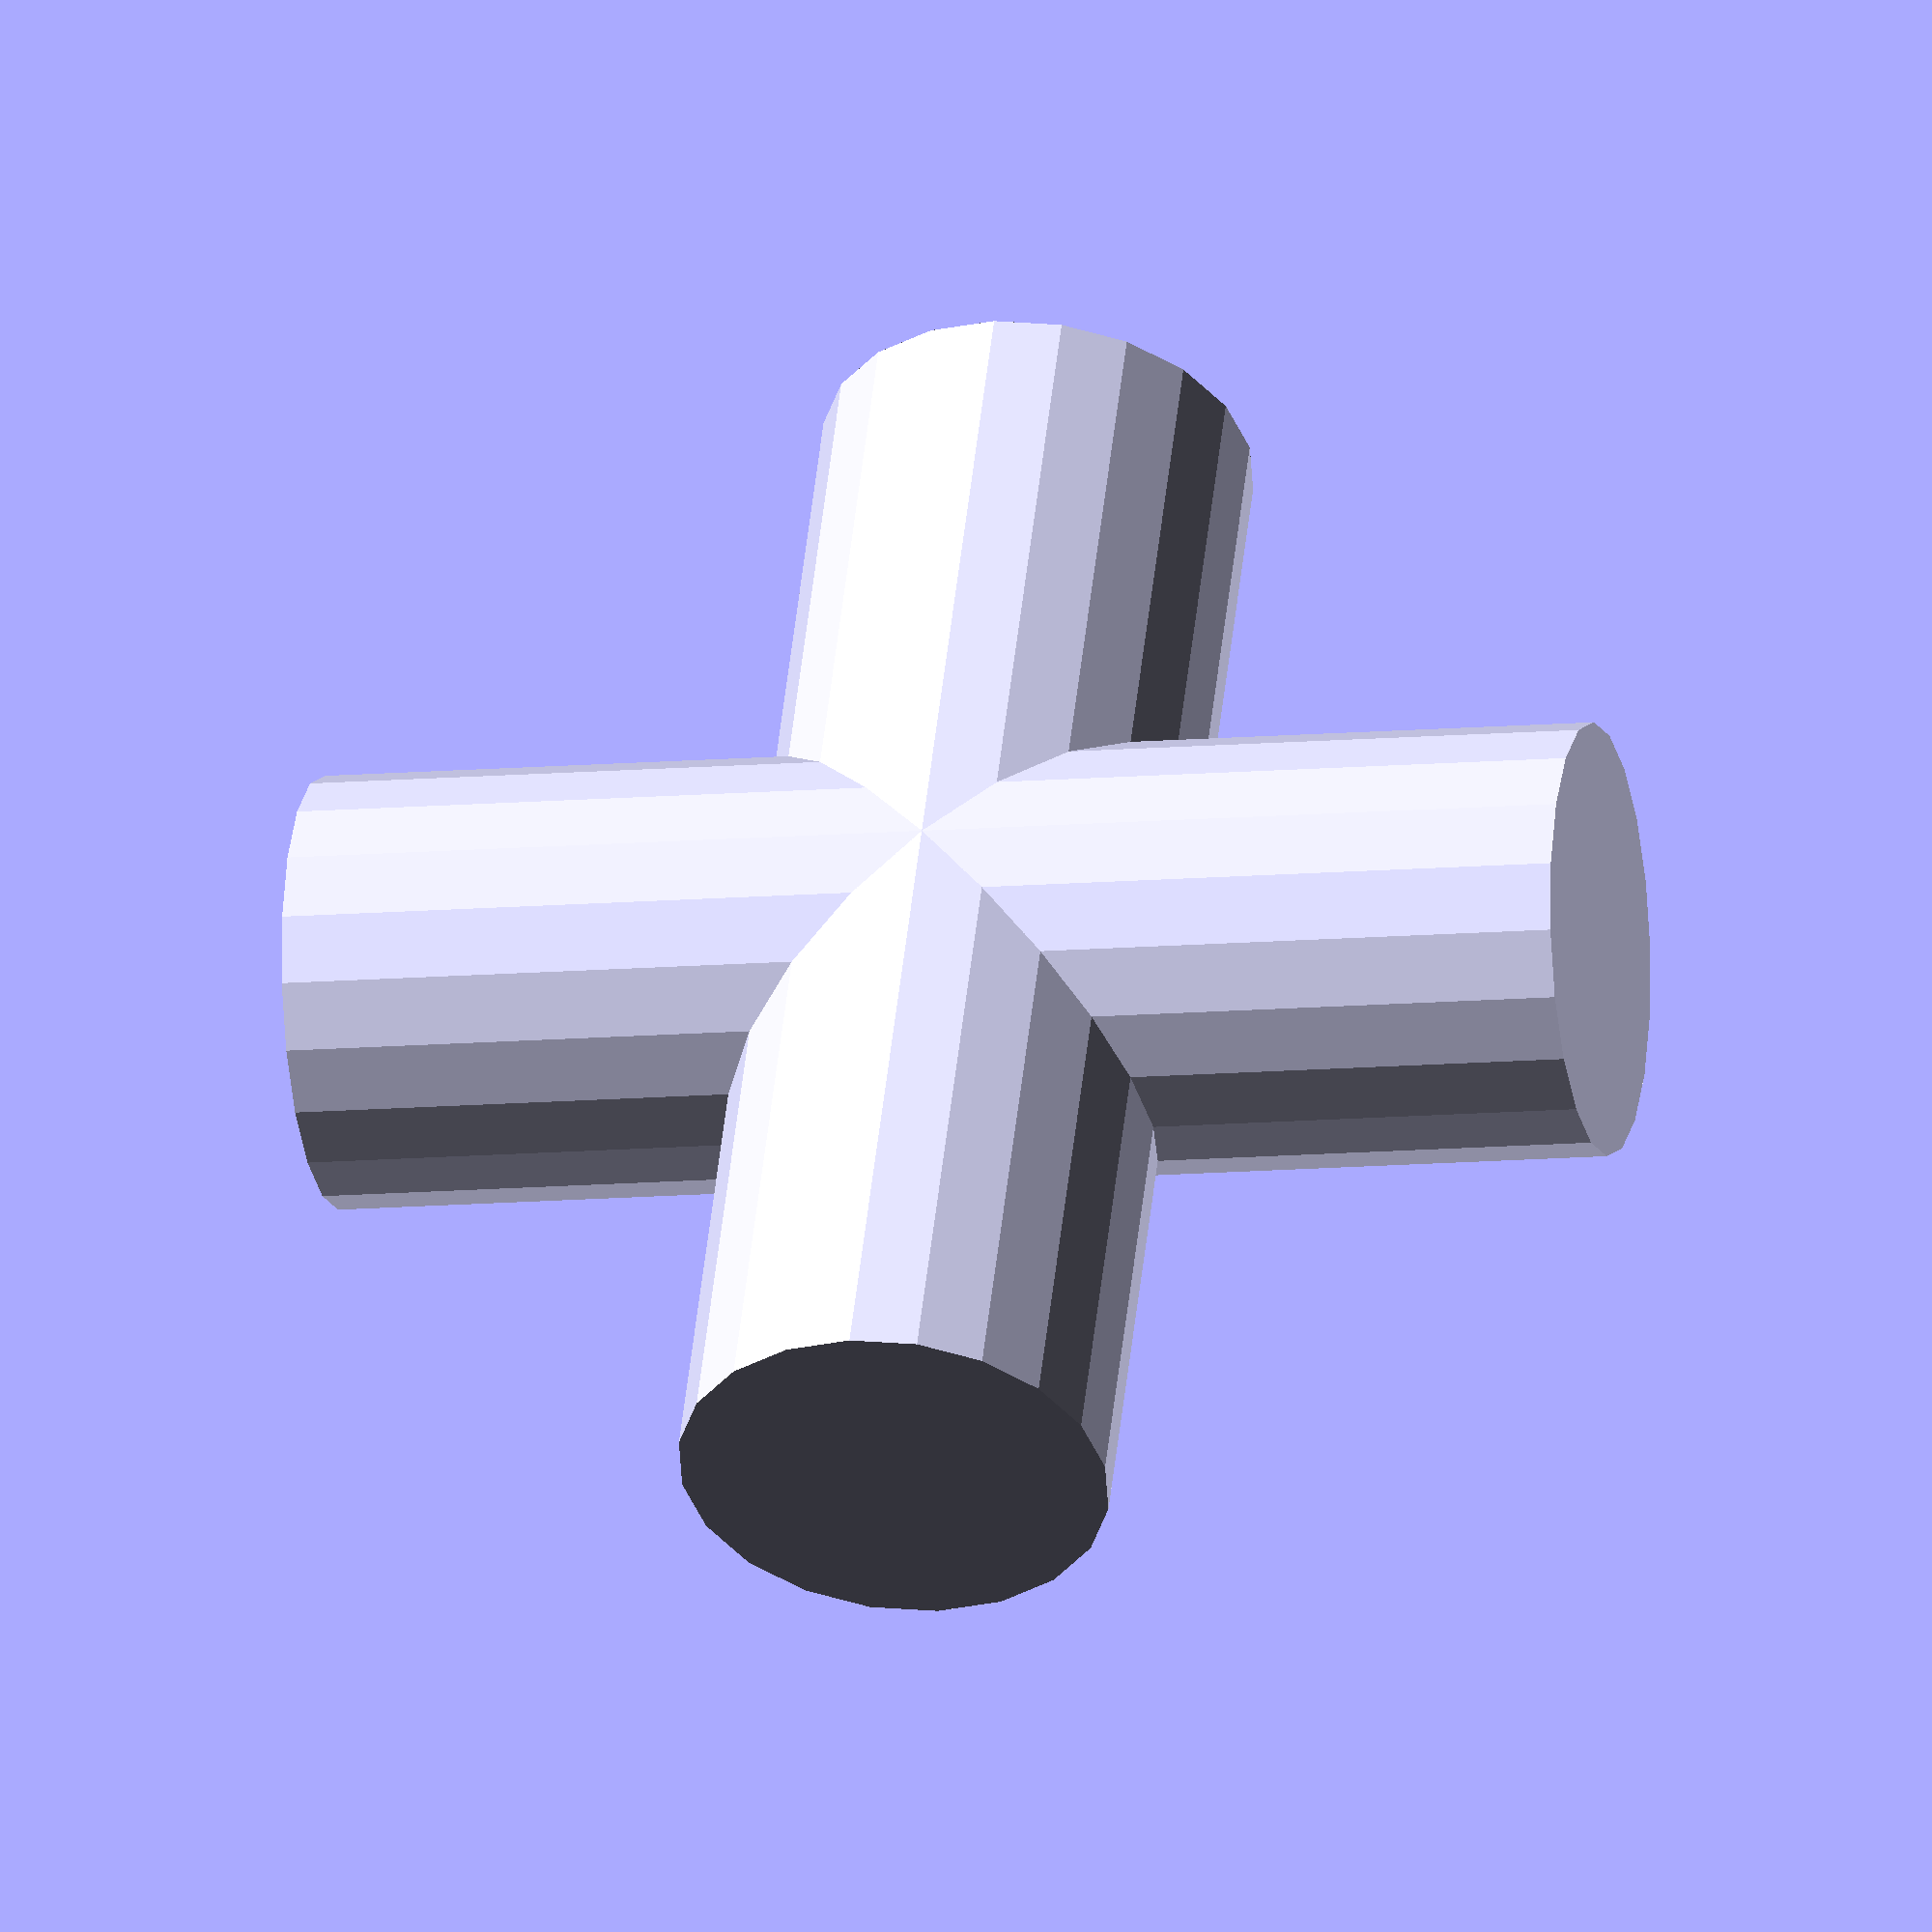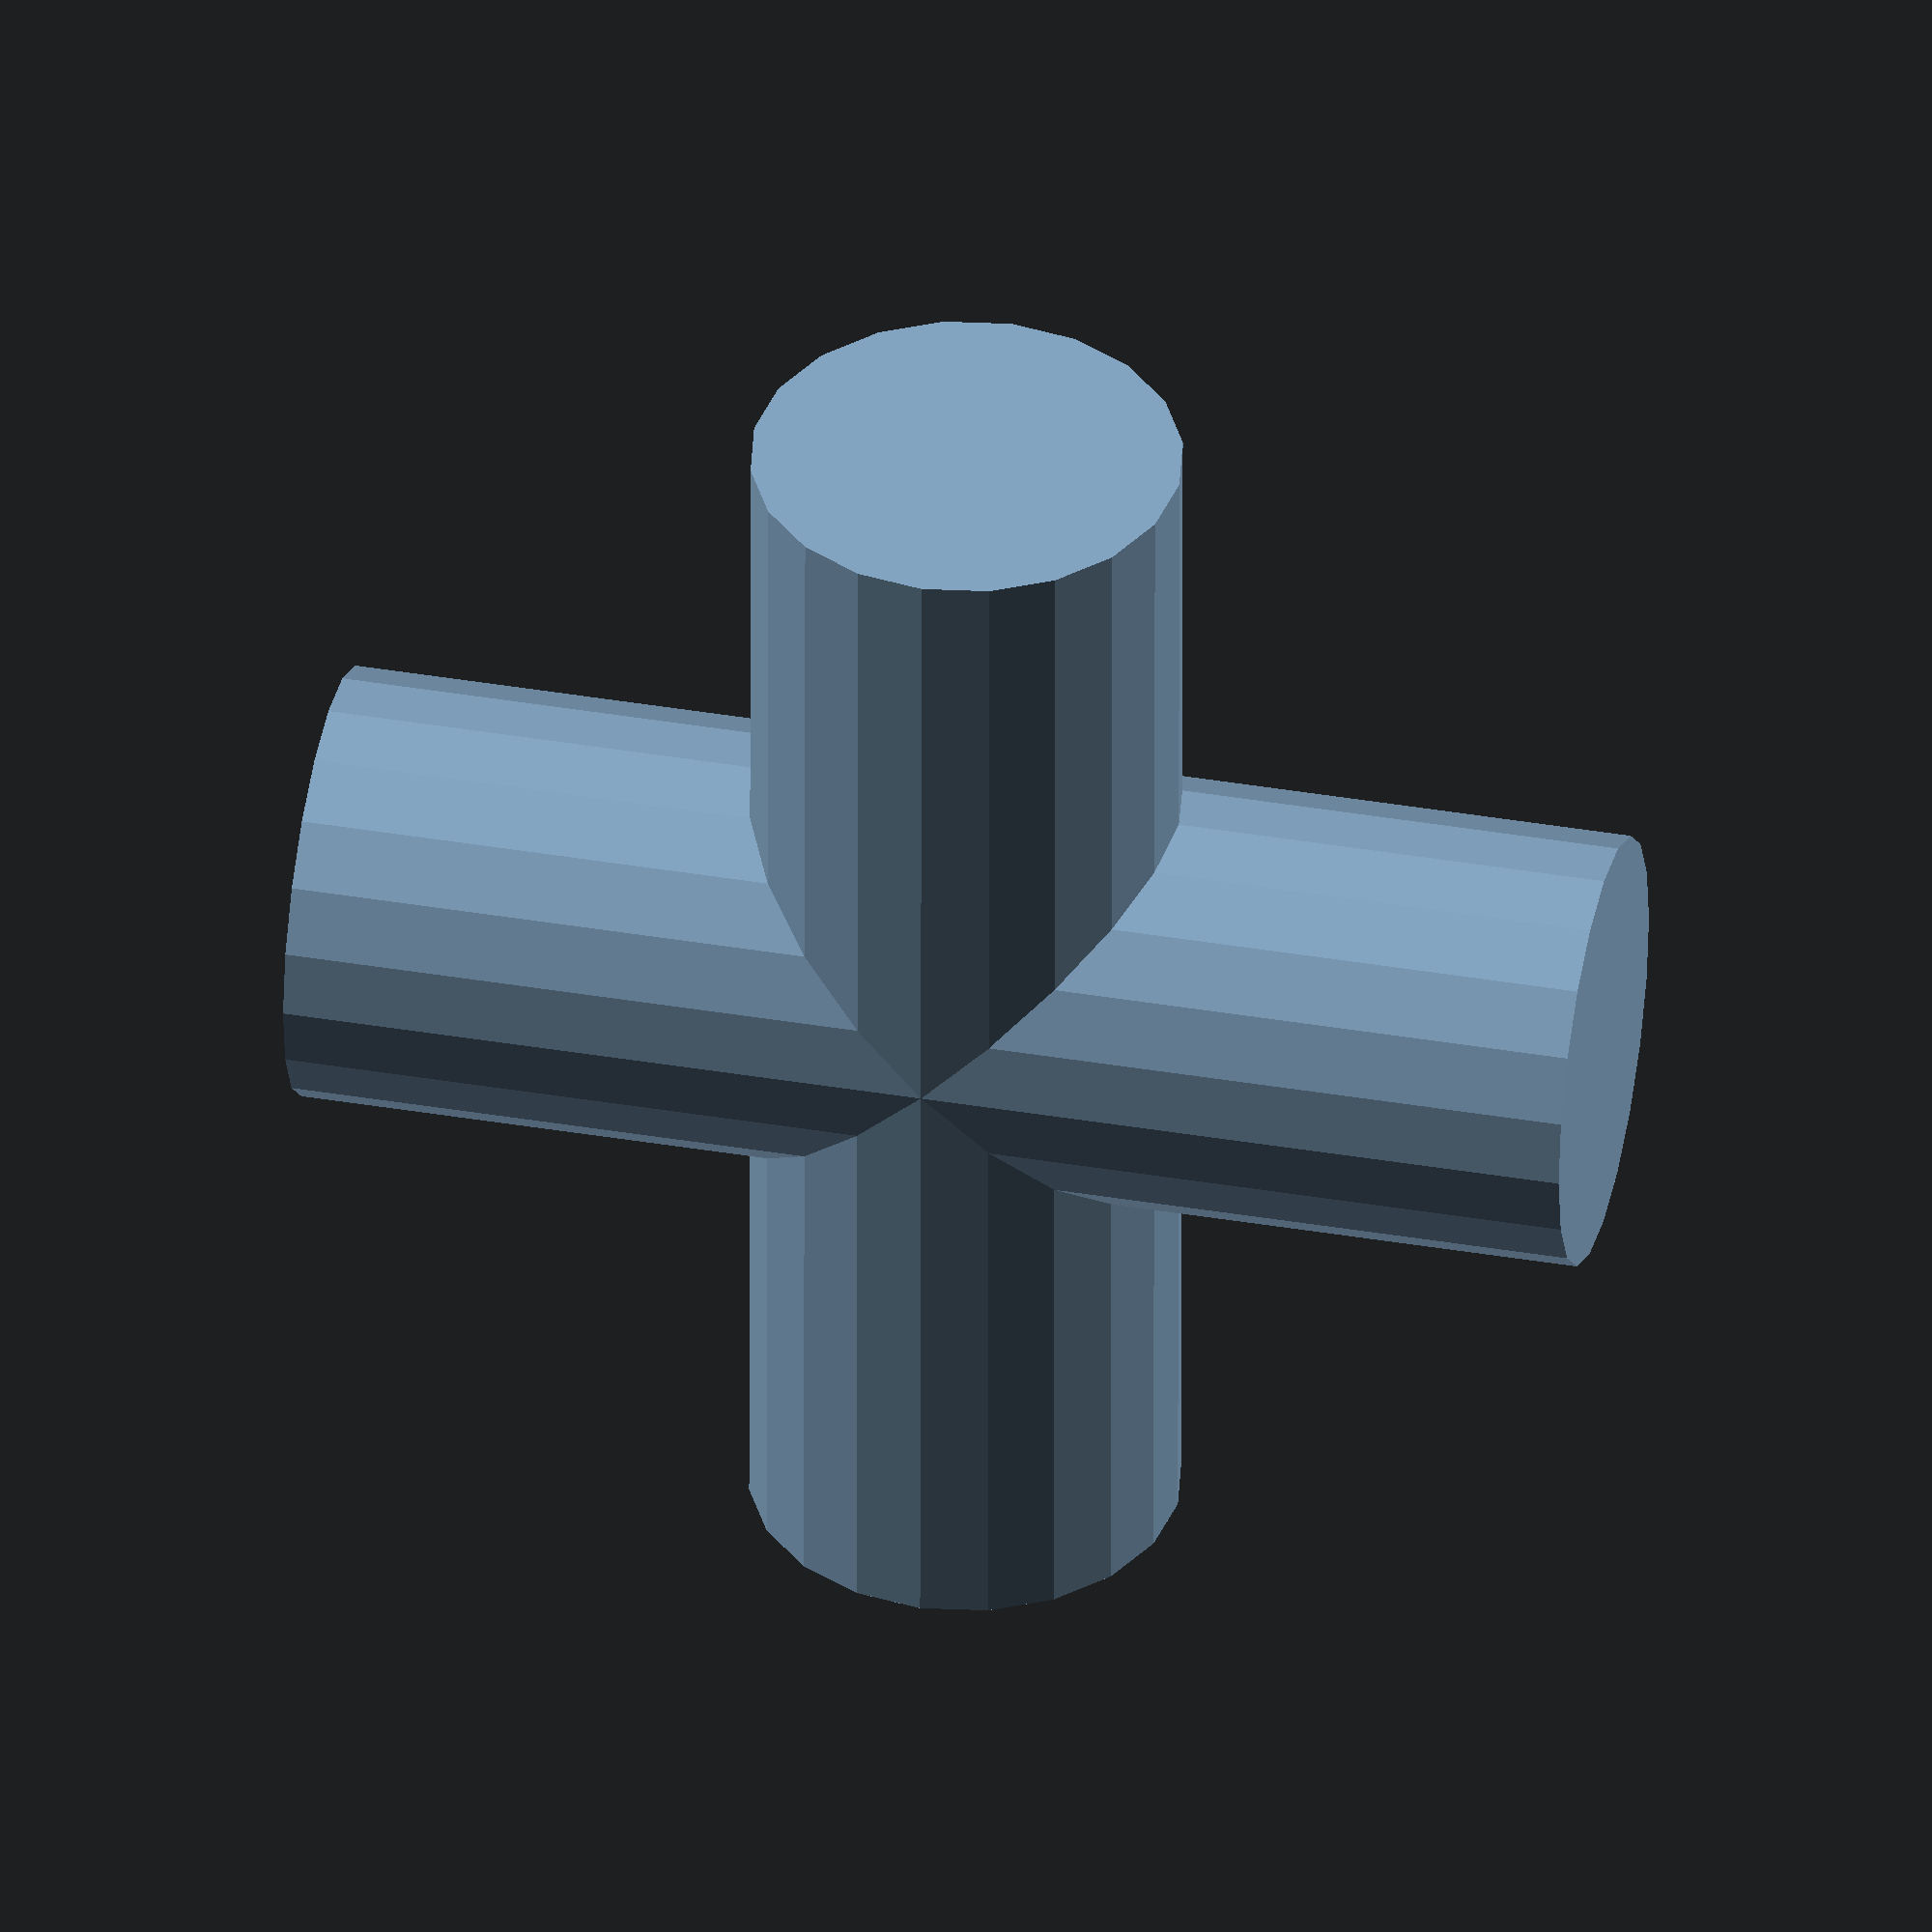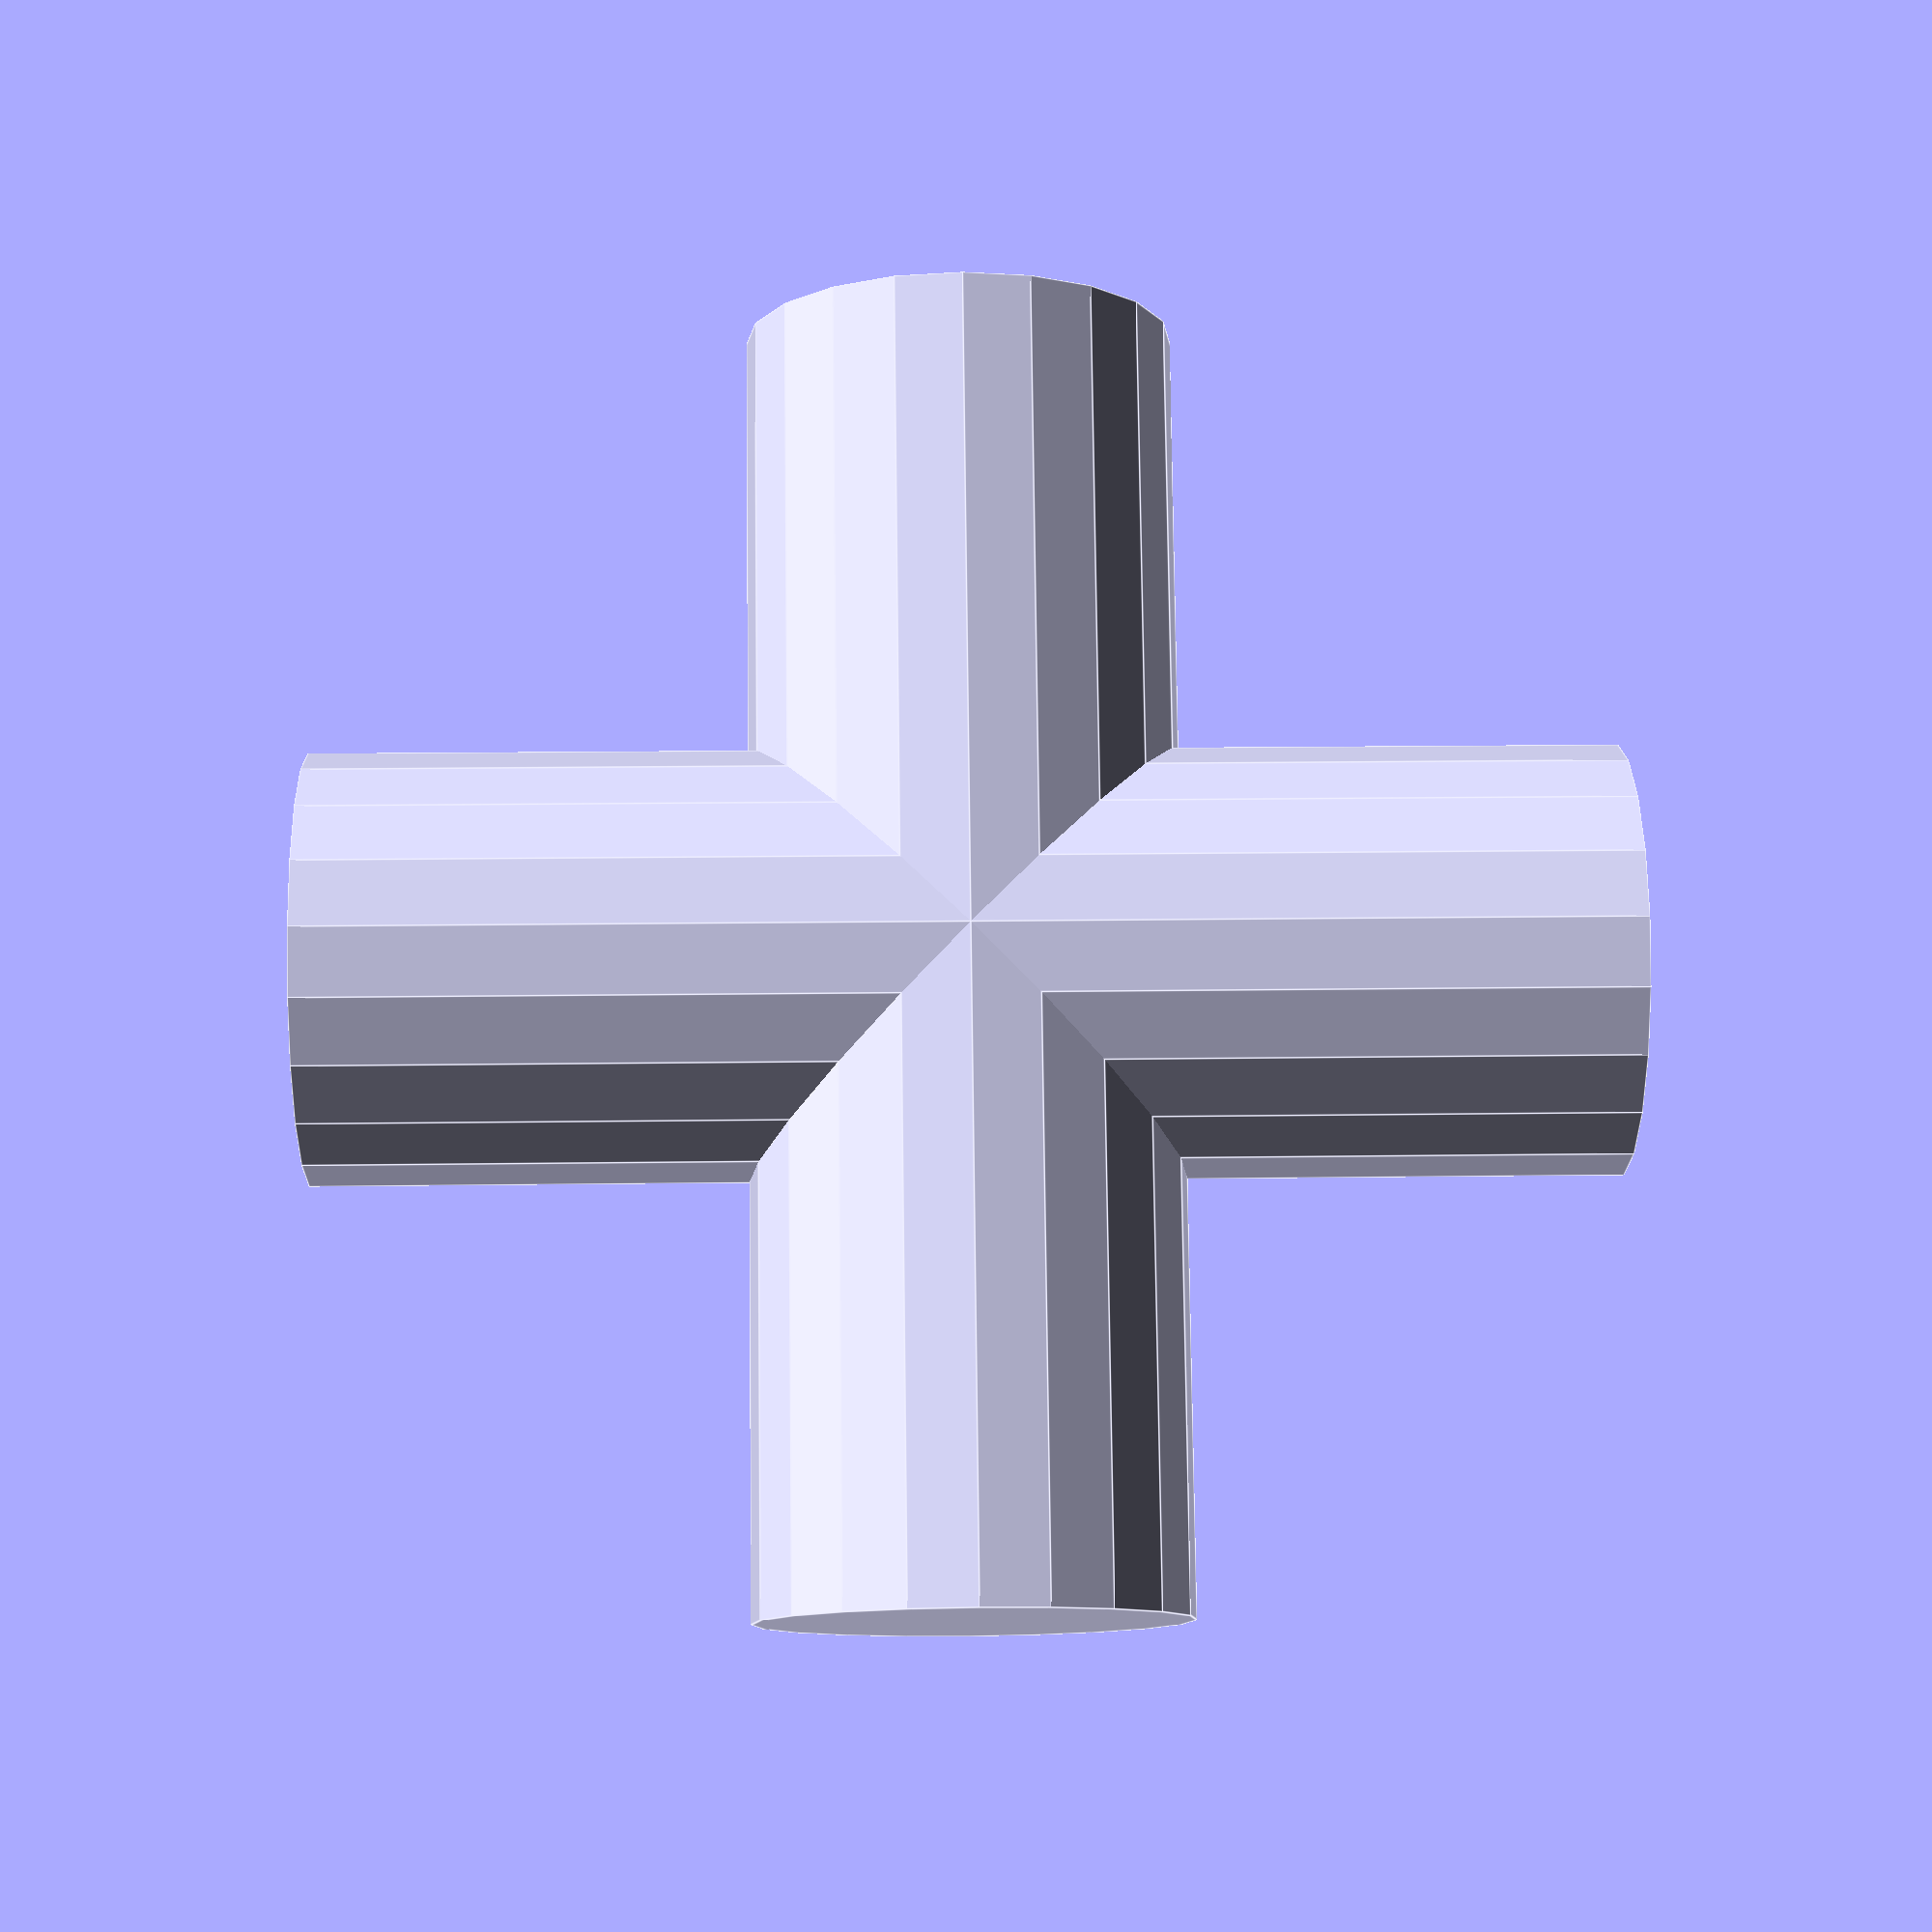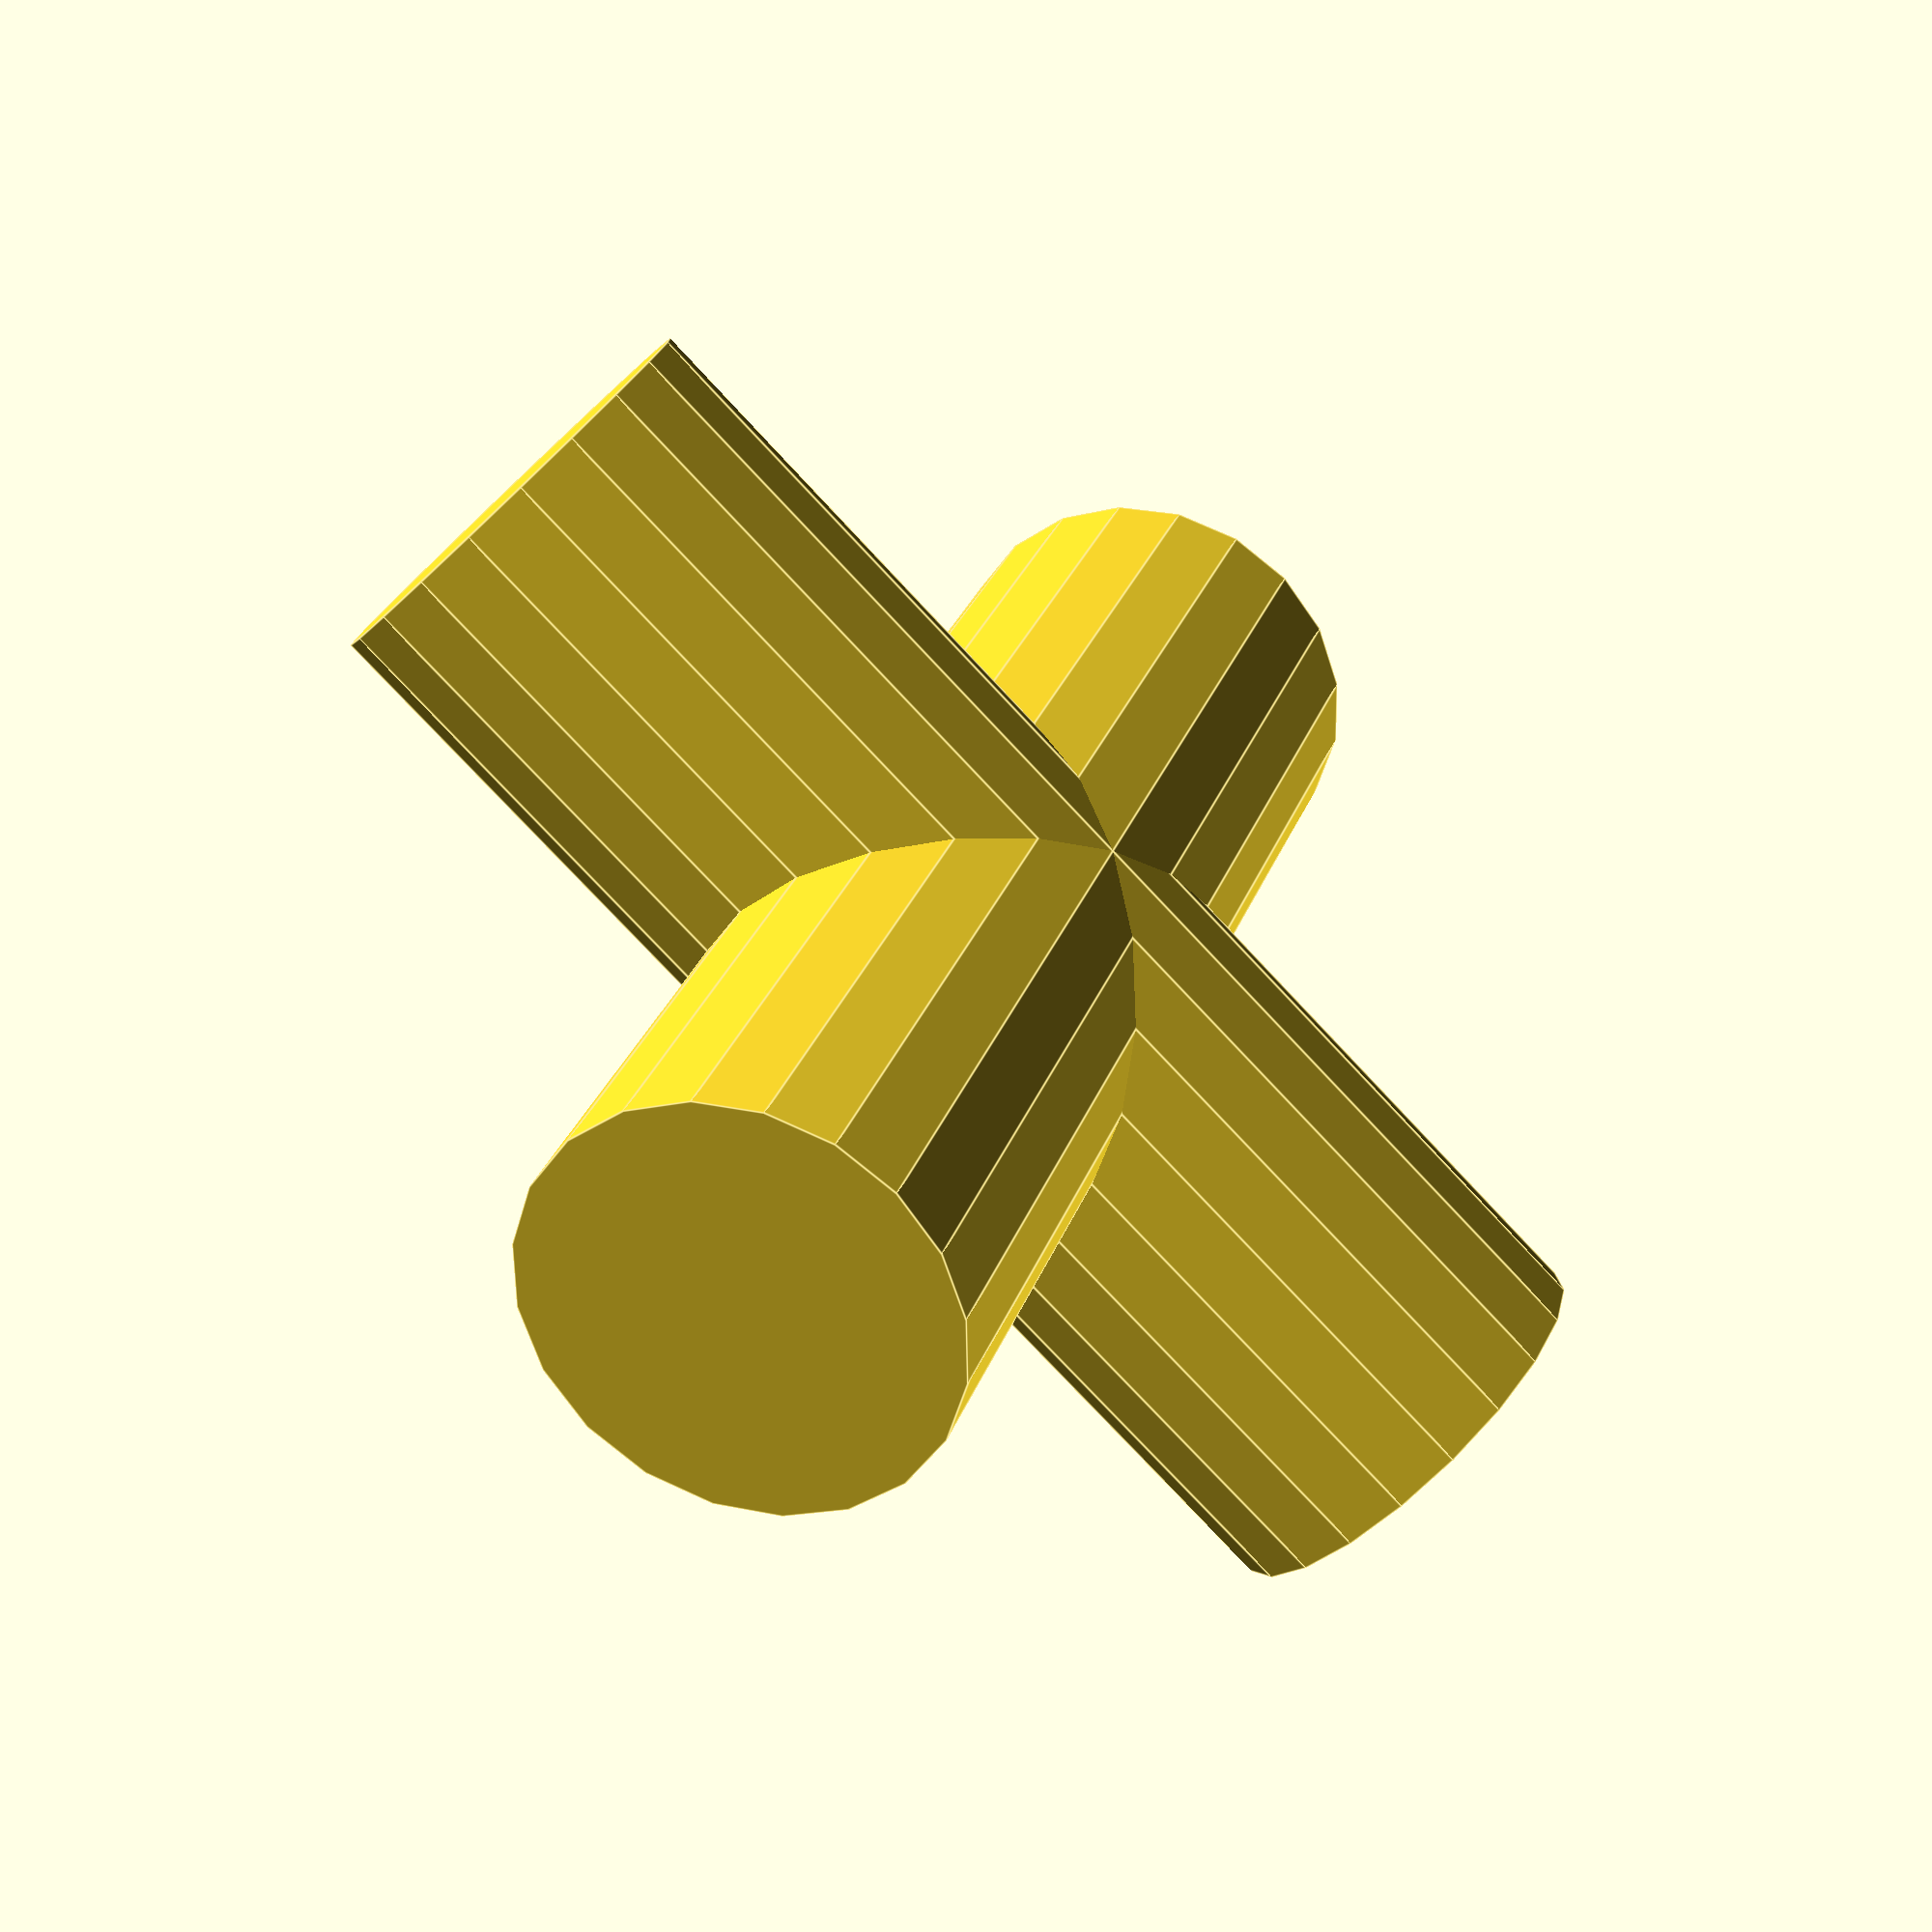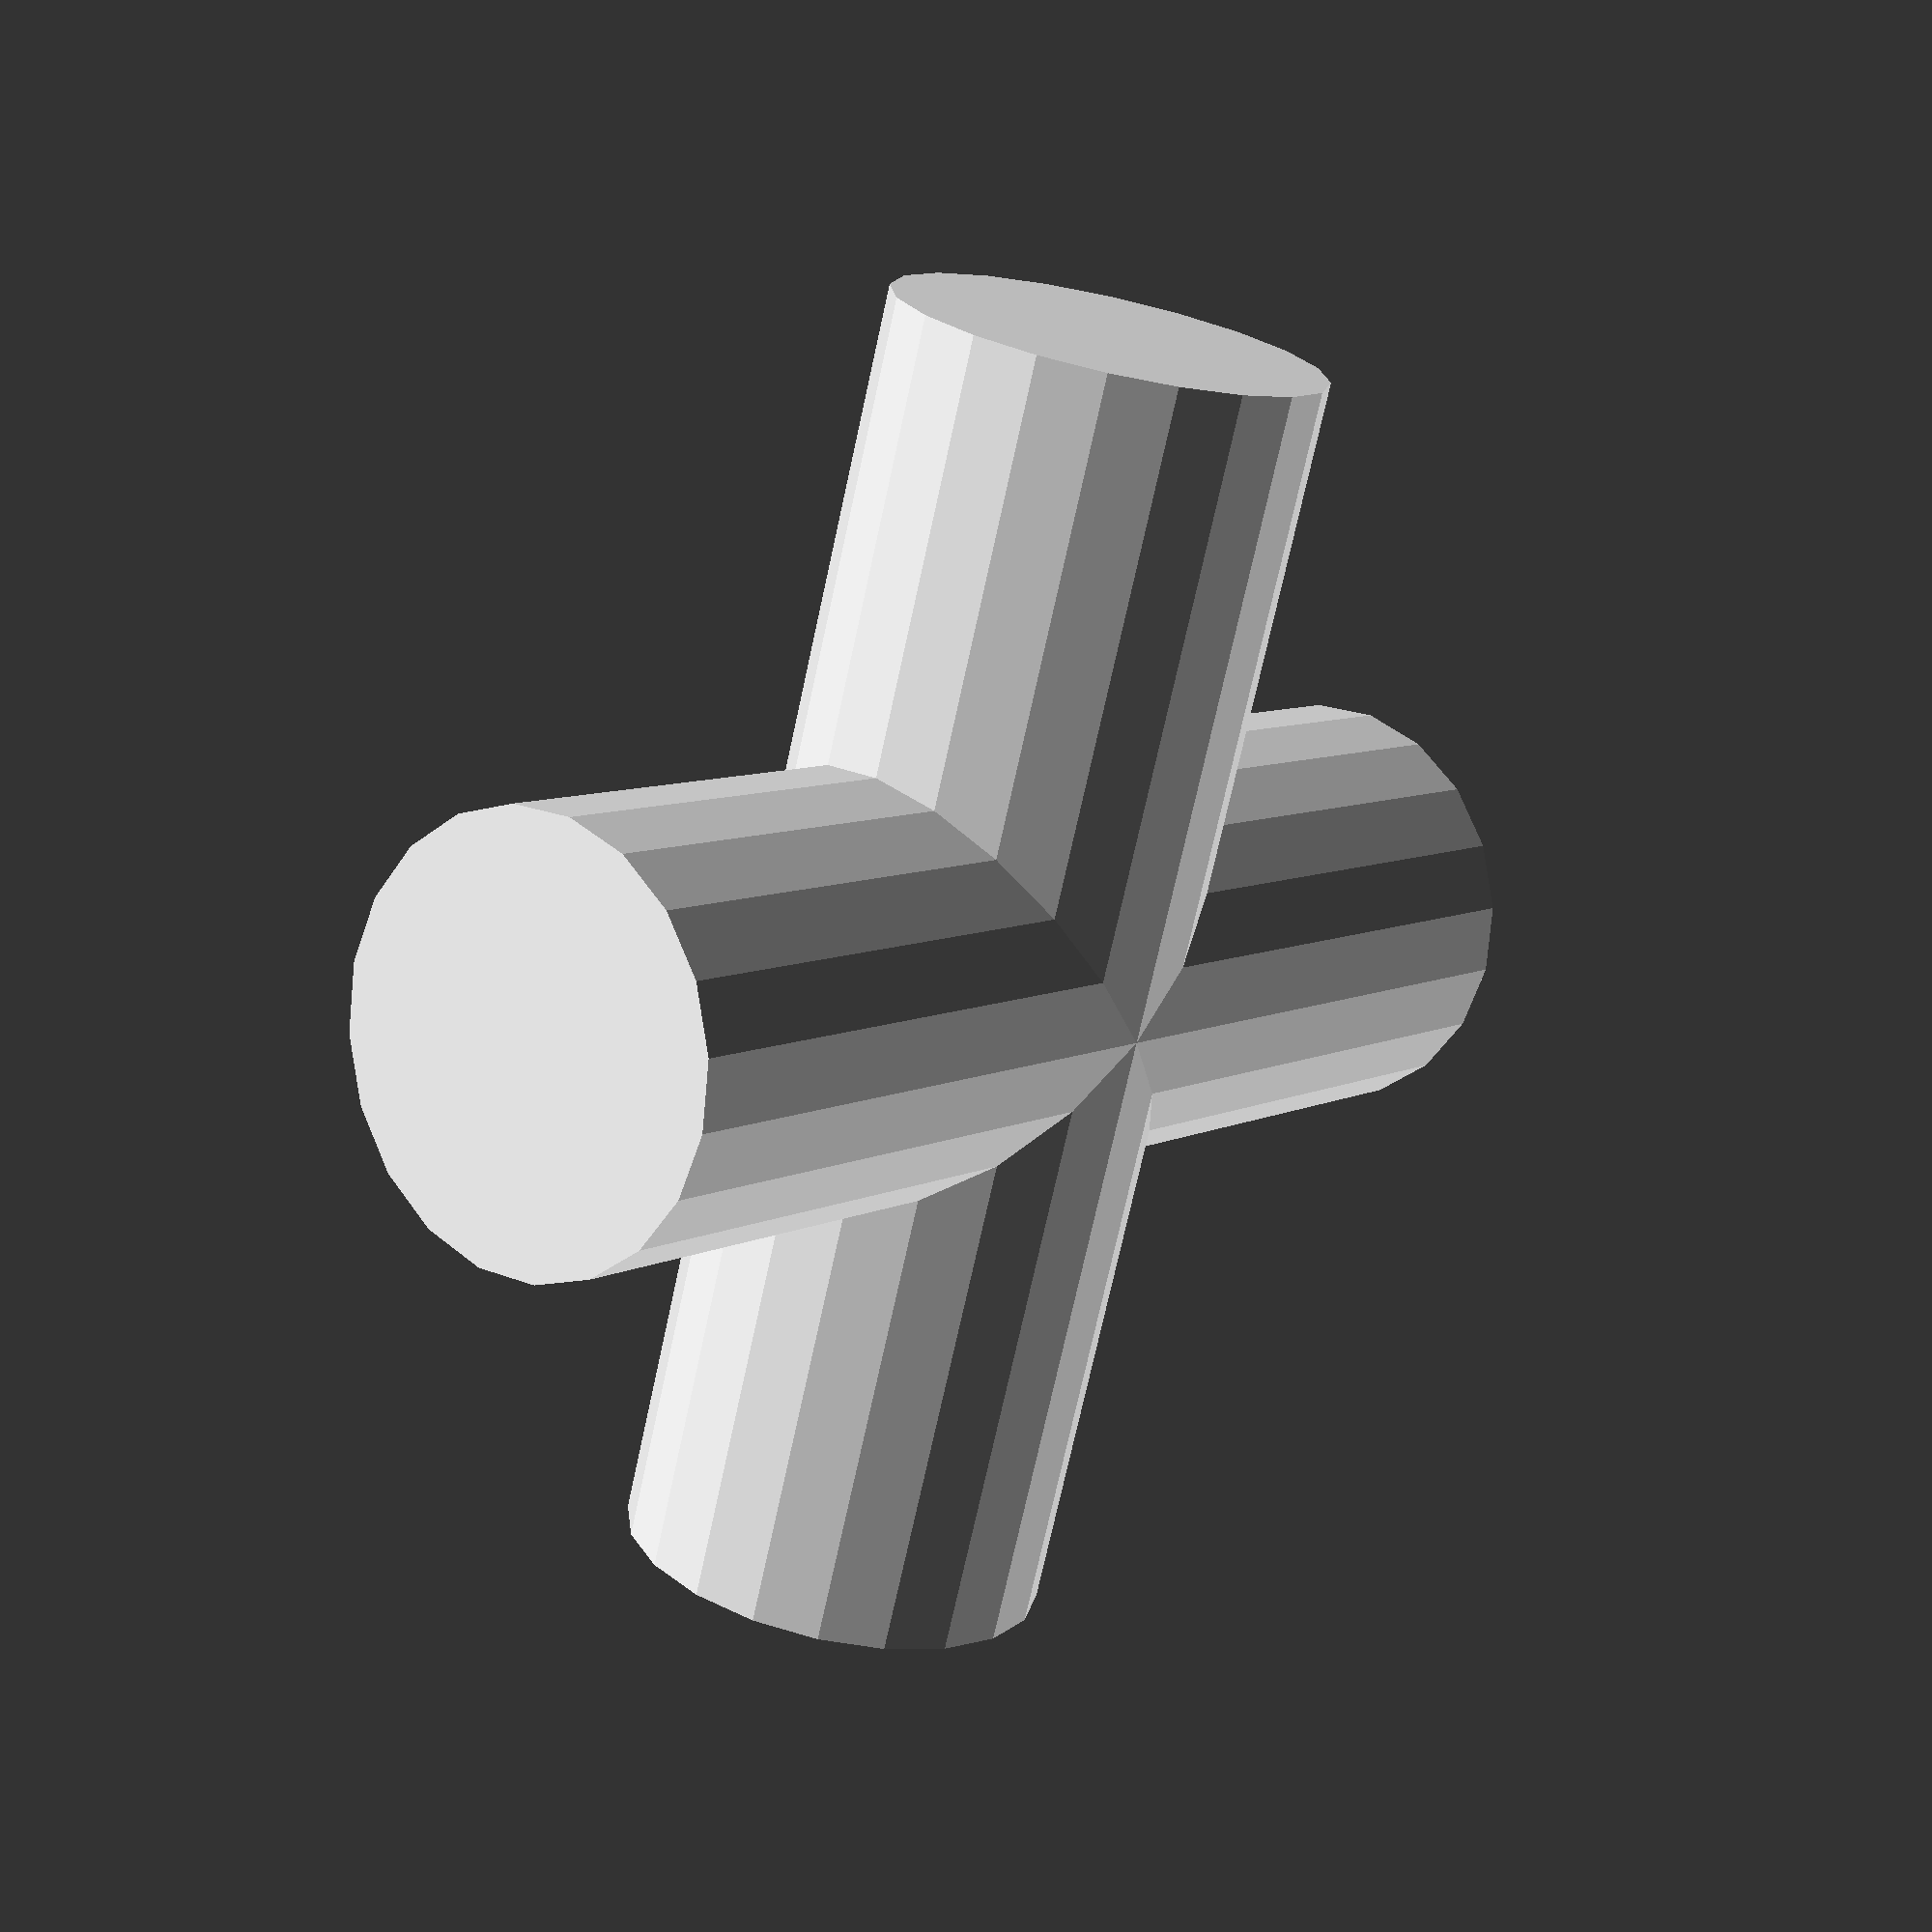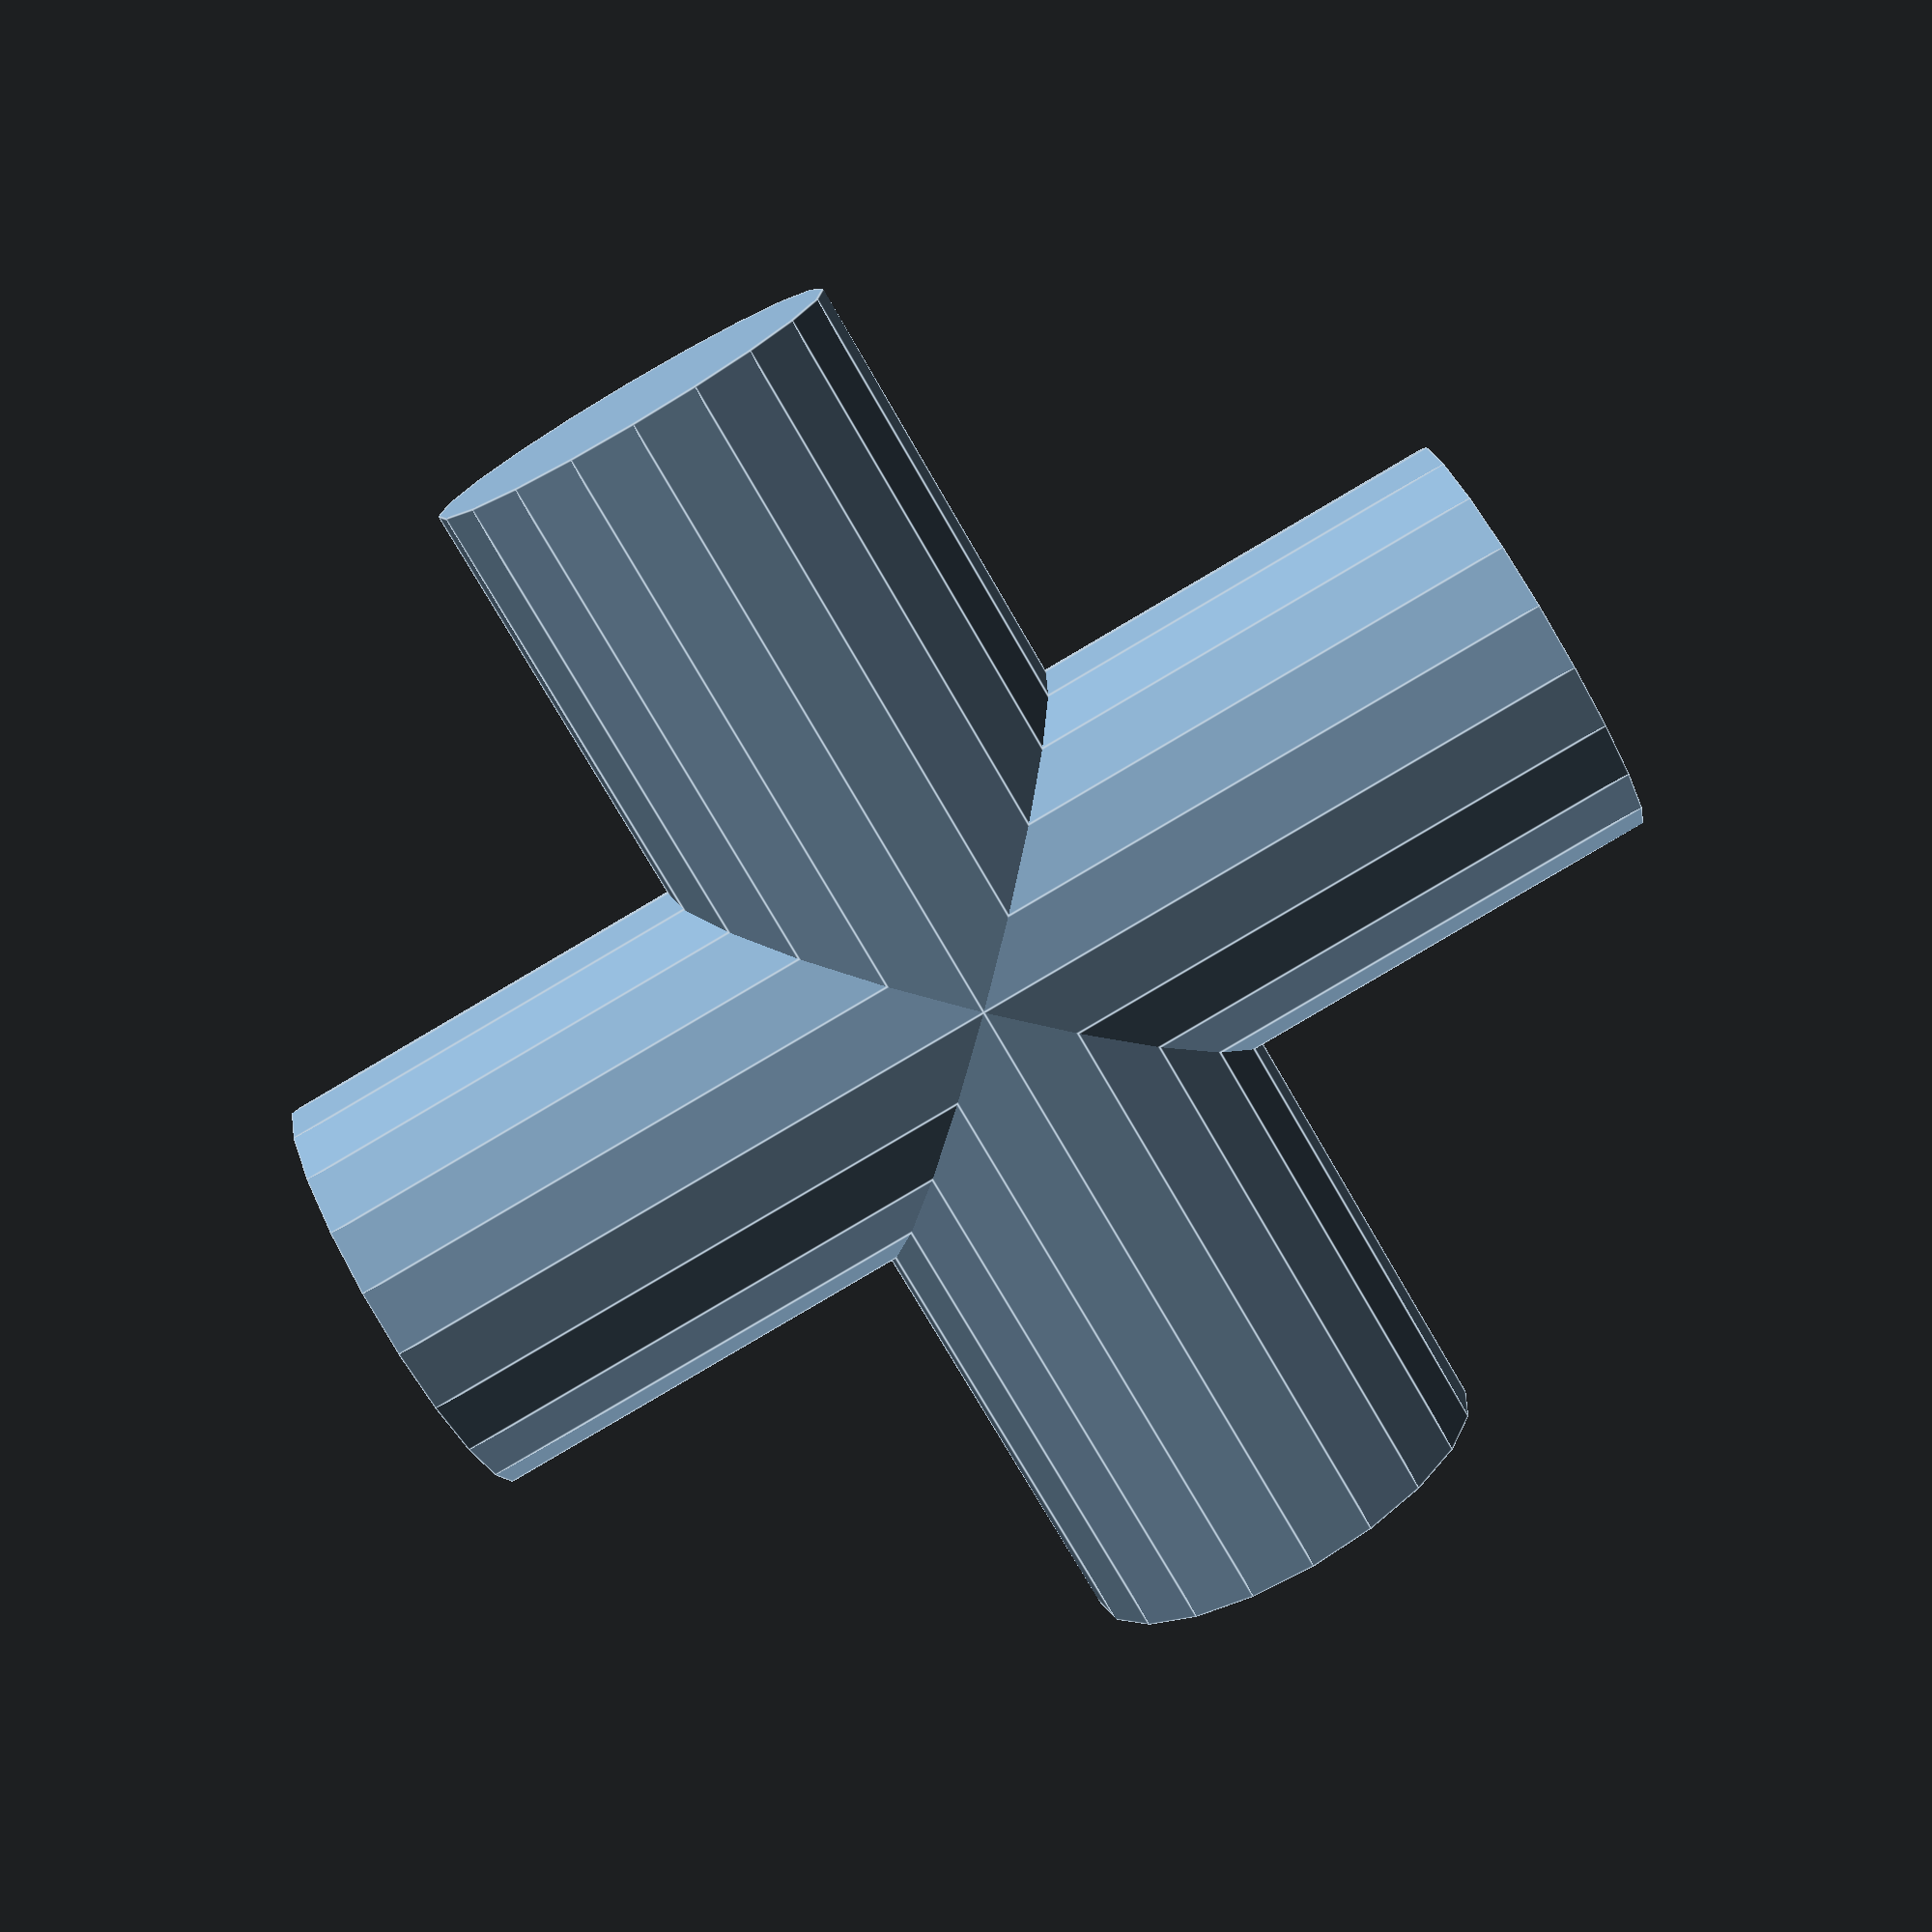
<openscad>
axe_radius = 1;
ball_radius = 1.25;
cardan_radius = 3;

union()
{
  cylinder(h=2*cardan_radius, r=axe_radius, center=true, $fn=20);
  rotate([0,90,0]) cylinder(h=2*cardan_radius, r=axe_radius, center=true, $fn=20);
}

</openscad>
<views>
elev=10.2 azim=241.4 roll=103.4 proj=o view=wireframe
elev=141.1 azim=269.7 roll=78.0 proj=o view=wireframe
elev=341.2 azim=239.8 roll=88.6 proj=p view=edges
elev=78.0 azim=244.7 roll=223.2 proj=p view=edges
elev=252.5 azim=308.4 roll=192.3 proj=p view=wireframe
elev=85.8 azim=8.9 roll=120.4 proj=p view=edges
</views>
